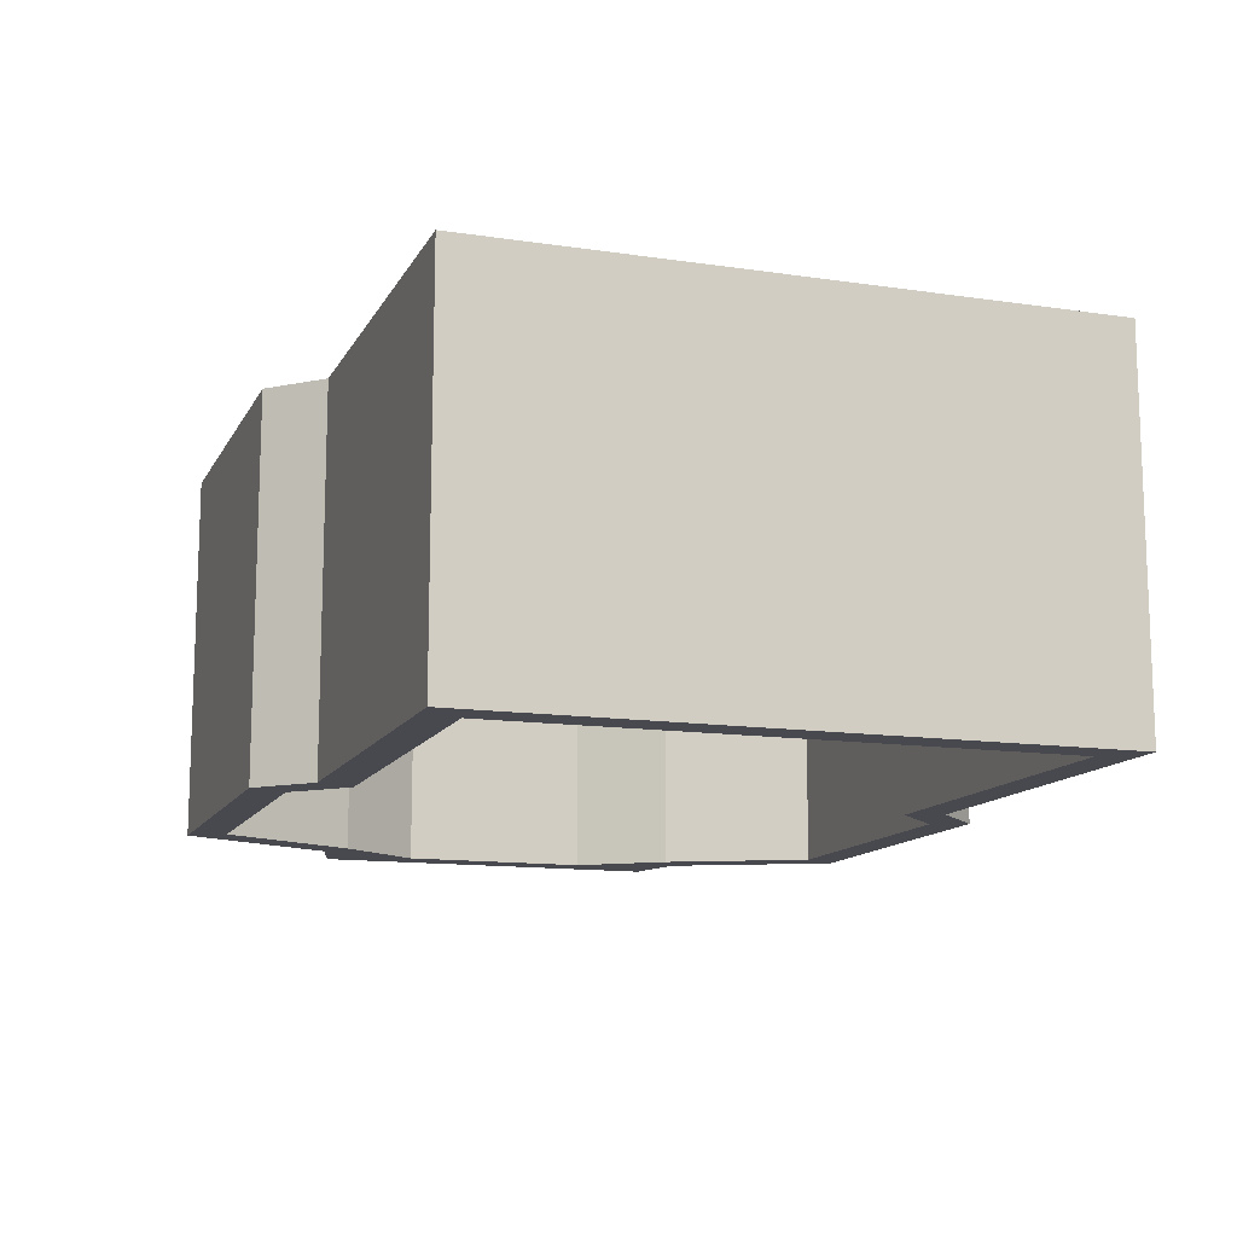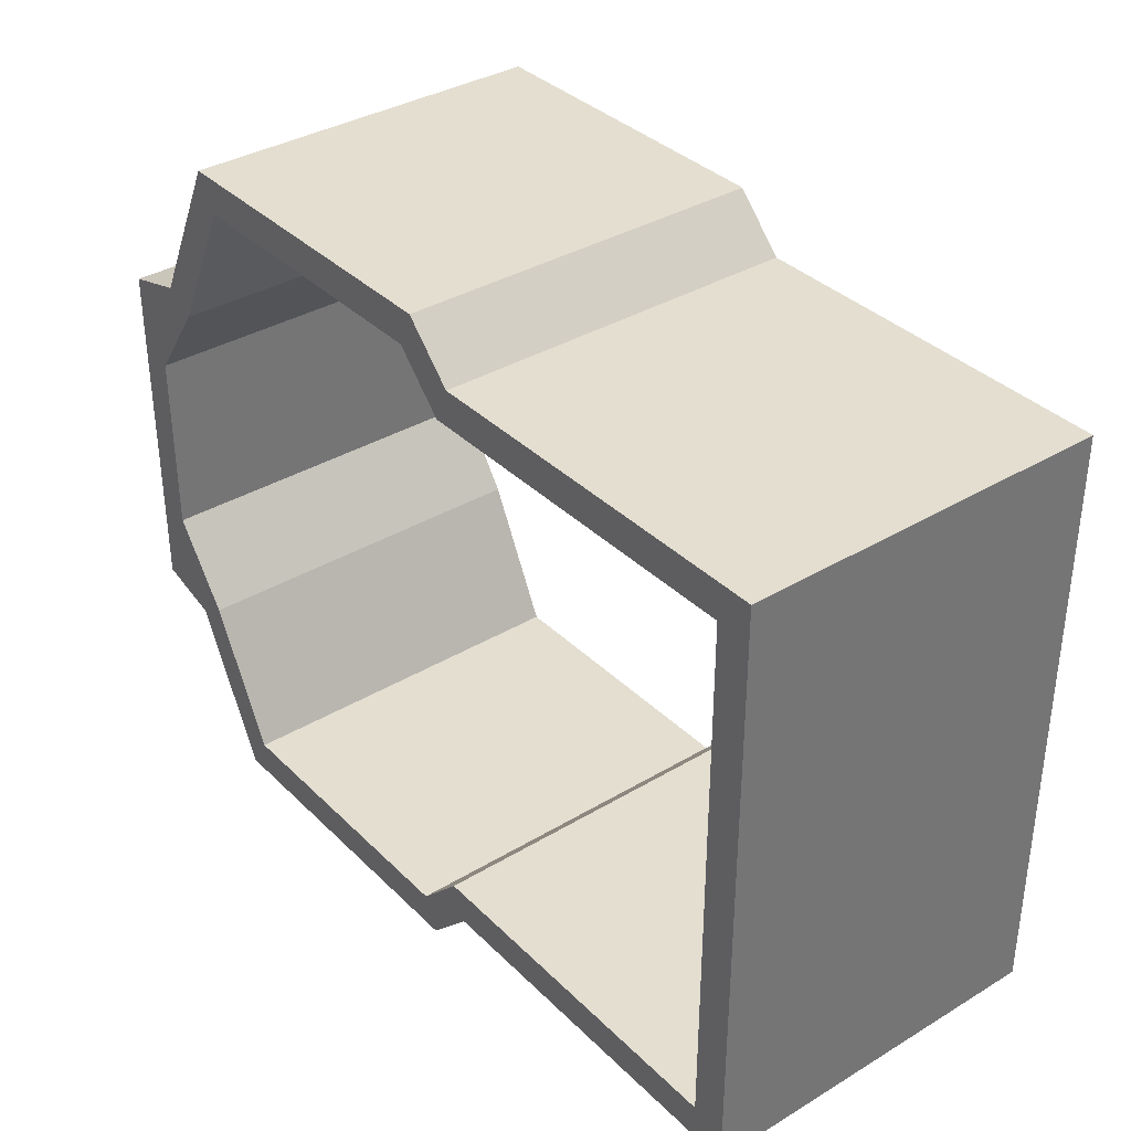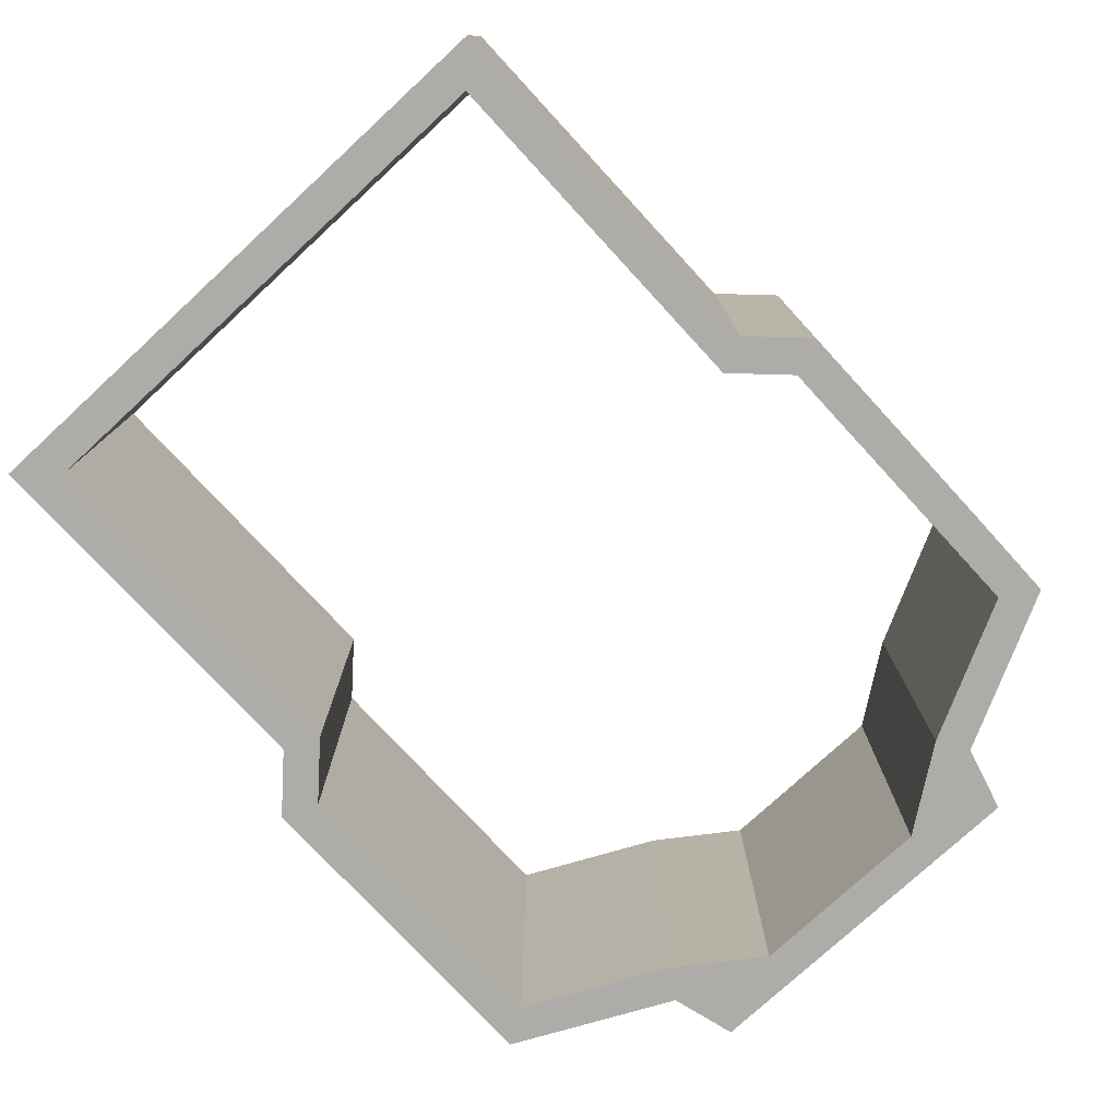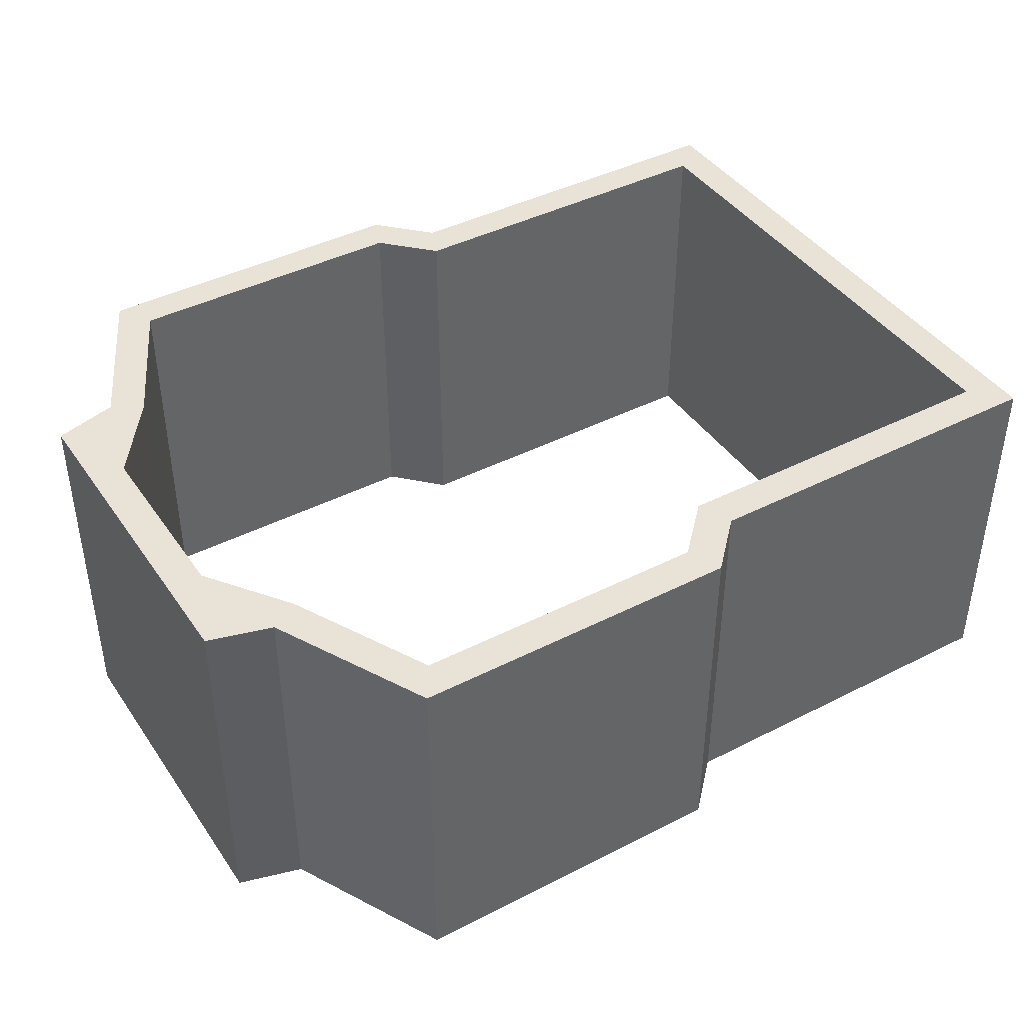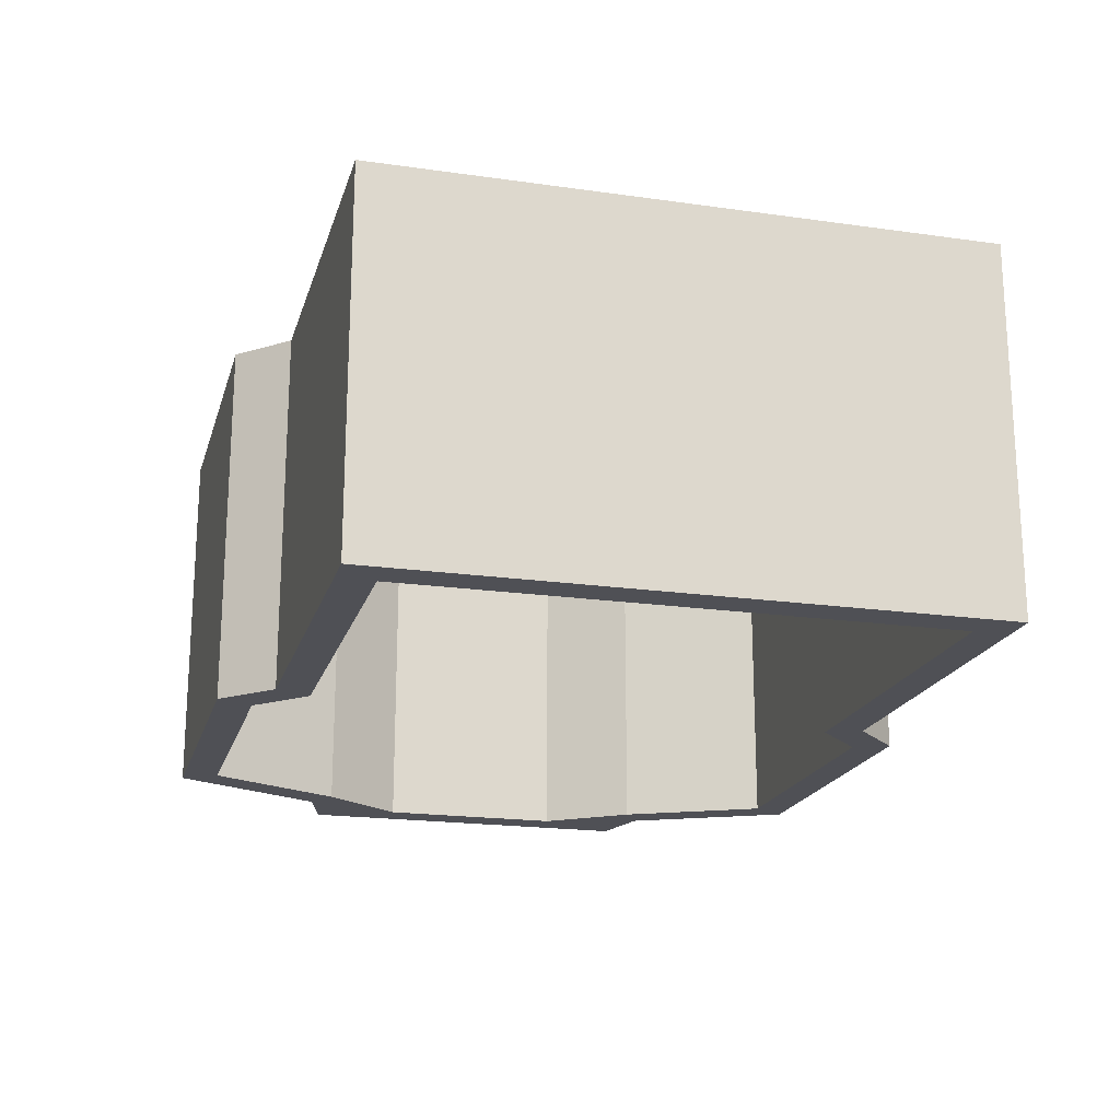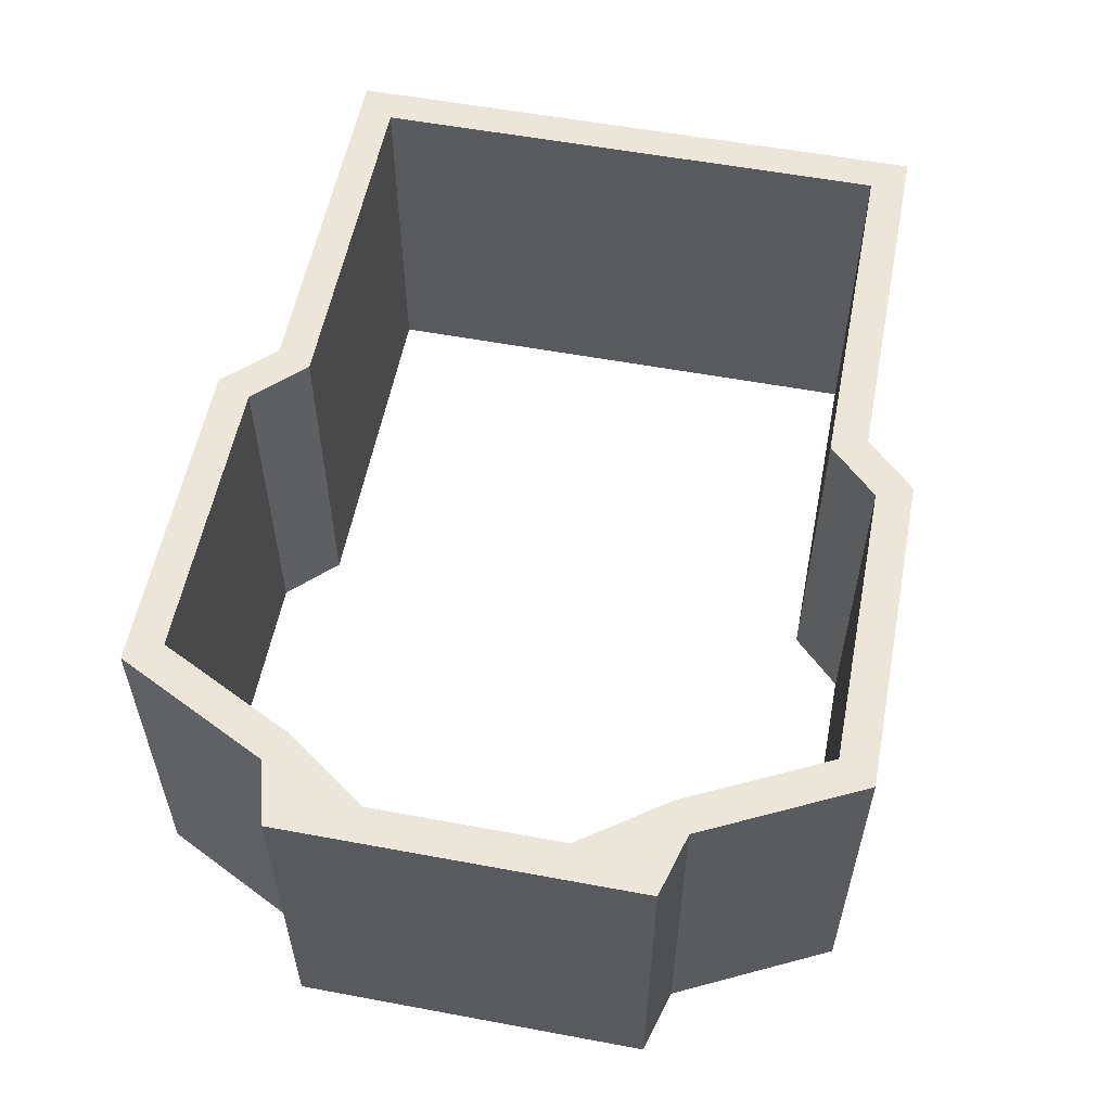
<metadata>
{"format":"obj","ext":"obj","renderer":"f3d","projection":"perspective","resolution":1024,"background":"white","views":[{"elev":-12.7,"azim":-109.0,"up":"+Y"},{"elev":35.8,"azim":-128.3,"up":"+Z"},{"elev":-76.9,"azim":-47.3,"up":"+Y"},{"elev":41.9,"azim":148.4,"up":"+Y"},{"elev":-19.4,"azim":-104.9,"up":"+Y"},{"elev":56.6,"azim":101.0,"up":"+Y"}]}
</metadata>
<code>
v 3.418 0 0.4238
v 3.004 0 0
v 3.004 3.1 0
v 3.418 3.1 0.4238
v 5.914 0 0.4238
v 3.418 0 0.4238
v 3.418 3.1 0.4238
v 5.914 3.1 0.4238
v 6.5 0 -0.75
v 5.914 0 0.4238
v 5.914 3.1 0.4238
v 6.5 3.1 -0.75
v 7 0 -1.45
v 6.5 0 -0.75
v 6.5 3.1 -0.75
v 7 3.1 -1.45
v 7 0 -3.04
v 7 0 -1.45
v 7 3.1 -1.45
v 7 3.1 -3.04
v 6.5 0 -3.74
v 7 0 -3.04
v 7 3.1 -3.04
v 6.5 3.1 -3.74
v 5.914 0 -4.914
v 6.5 0 -3.74
v 6.5 3.1 -3.74
v 5.914 3.1 -4.914
v 3.418 0 -4.914
v 5.914 0 -4.914
v 5.914 3.1 -4.914
v 3.418 3.1 -4.914
v 3.004 0 -4.49
v 3.418 0 -4.914
v 3.418 3.1 -4.914
v 3.004 3.1 -4.49
v 0 0 -4.49
v 3.004 0 -4.49
v 3.004 3.1 -4.49
v 0 3.1 -4.49
v 0 0 0
v 0 0 -4.49
v 0 3.1 -4.49
v 0 3.1 0
v 3.004 0 0
v 0 0 0
v 0 3.1 0
v 3.004 3.1 0
v -0.3 0 -4.79
v -0.3 0 0.3
v -0.3 3.1 0.3
v -0.3 3.1 -4.79
v 2.878 0 -4.79
v -0.3 0 -4.79
v -0.3 3.1 -4.79
v 2.878 3.1 -4.79
v 3.291 0 -5.214
v 2.878 0 -4.79
v 2.878 3.1 -4.79
v 3.291 3.1 -5.214
v 6.099 0 -5.214
v 3.291 0 -5.214
v 3.291 3.1 -5.214
v 6.099 3.1 -5.214
v 6.758 0 -3.895
v 6.099 0 -5.214
v 6.099 3.1 -5.214
v 6.758 3.1 -3.895
v 7.3 0 -3.745
v 6.758 0 -3.895
v 6.758 3.1 -3.895
v 7.3 3.1 -3.745
v 7.3 0 -0.745
v 7.3 0 -3.745
v 7.3 3.1 -3.745
v 7.3 3.1 -0.745
v 6.758 0 -0.5948
v 7.3 0 -0.745
v 7.3 3.1 -0.745
v 6.758 3.1 -0.5948
v 6.099 0 0.7238
v 6.758 0 -0.5948
v 6.758 3.1 -0.5948
v 6.099 3.1 0.7238
v 3.291 0 0.7238
v 6.099 0 0.7238
v 6.099 3.1 0.7238
v 3.291 3.1 0.7238
v 2.878 0 0.3
v 3.291 0 0.7238
v 3.291 3.1 0.7238
v 2.878 3.1 0.3
v -0.3 0 0.3
v 2.878 0 0.3
v 2.878 3.1 0.3
v -0.3 3.1 0.3
v 3.004 3.1 0
v 0 3.1 0
v 0 3.1 -4.49
v 3.004 3.1 -4.49
v 3.418 3.1 -4.914
v 5.914 3.1 -4.914
v 6.5 3.1 -3.74
v 7 3.1 -3.04
v 7 3.1 -1.45
v 6.5 3.1 -0.75
v 5.914 3.1 0.4238
v 3.418 3.1 0.4238
v -0.3 3.1 0.3
v 2.878 3.1 0.3
v 3.291 3.1 0.7238
v 6.099 3.1 0.7238
v 6.758 3.1 -0.5948
v 7.3 3.1 -0.745
v 7.3 3.1 -3.745
v 6.758 3.1 -3.895
v 6.099 3.1 -5.214
v 3.291 3.1 -5.214
v 2.878 3.1 -4.79
v -0.3 3.1 -4.79
v 0 0 0
v 3.004 0 0
v 3.418 0 0.4238
v 5.914 0 0.4238
v 6.5 0 -0.75
v 7 0 -1.45
v 7 0 -3.04
v 6.5 0 -3.74
v 5.914 0 -4.914
v 3.418 0 -4.914
v 3.004 0 -4.49
v 0 0 -4.49
v 2.878 0 0.3
v -0.3 0 0.3
v -0.3 0 -4.79
v 2.878 0 -4.79
v 3.291 0 -5.214
v 6.099 0 -5.214
v 6.758 0 -3.895
v 7.3 0 -3.745
v 7.3 0 -0.745
v 6.758 0 -0.5948
v 6.099 0 0.7238
v 3.291 0 0.7238
g 1358fd7a-e2bb-11ea-9071-54bf646e7e1f
f 1 2 4
f 4 2 3
g 1359c0a2-e2bb-11ea-b4b8-54bf646e7e1f
f 5 6 8
f 8 6 7
g 135a5cd2-e2bb-11ea-a72c-54bf646e7e1f
f 9 10 12
f 12 10 11
g 135af8f0-e2bb-11ea-8751-54bf646e7e1f
f 13 14 16
f 16 14 15
g 135b9518-e2bb-11ea-acdc-54bf646e7e1f
f 17 18 20
f 20 18 19
g 135c583a-e2bb-11ea-9f41-54bf646e7e1f
f 21 22 24
f 24 22 23
g 135cf466-e2bb-11ea-9c9b-54bf646e7e1f
f 25 26 28
f 28 26 27
g 135db792-e2bb-11ea-a821-54bf646e7e1f
f 29 30 32
f 32 30 31
g 135e7aca-e2bb-11ea-be18-54bf646e7e1f
f 33 34 36
f 36 34 35
g 135f3df0-e2bb-11ea-8b77-54bf646e7e1f
f 37 38 40
f 40 38 39
g 13600118-e2bb-11ea-acd1-54bf646e7e1f
f 41 42 44
f 44 42 43
g 1360c442-e2bb-11ea-86f8-54bf646e7e1f
f 45 46 48
f 48 46 47
g 1361ae76-e2bb-11ea-9ad4-54bf646e7e1f
f 49 50 52
f 52 50 51
g 136271a2-e2bb-11ea-9bb8-54bf646e7e1f
f 53 54 56
f 56 54 55
g 13635be2-e2bb-11ea-9d66-54bf646e7e1f
f 57 58 60
f 60 58 59
g 1364460c-e2bb-11ea-a3ad-54bf646e7e1f
f 61 62 64
f 64 62 63
g 13653042-e2bb-11ea-ba94-54bf646e7e1f
f 65 66 68
f 68 66 67
g 13661a7e-e2bb-11ea-a591-54bf646e7e1f
f 69 70 72
f 72 70 71
g 136704be-e2bb-11ea-b51c-54bf646e7e1f
f 73 74 76
f 76 74 75
g 136aad98-e2bb-11ea-acc8-54bf646e7e1f
f 77 78 80
f 80 78 79
g 136be5d4-e2bb-11ea-bdb8-54bf646e7e1f
f 81 82 84
f 84 82 83
g 136d1e22-e2bb-11ea-940d-54bf646e7e1f
f 85 86 88
f 88 86 87
g 136e2f62-e2bb-11ea-bb41-54bf646e7e1f
f 89 90 92
f 92 90 91
g 136f67a8-e2bb-11ea-8bf1-54bf646e7e1f
f 93 94 96
f 96 94 95
g 13709ff0-e2bb-11ea-93aa-54bf646e7e1f
f 108 97 110
f 110 97 98
f 110 98 109
f 109 98 99
f 109 99 120
f 120 99 119
f 119 99 100
f 119 100 101
f 119 101 118
f 118 101 102
f 118 102 117
f 117 102 116
f 116 102 103
f 116 103 115
f 115 103 104
f 115 104 105
f 115 105 114
f 114 105 106
f 114 106 113
f 113 106 107
f 113 107 112
f 112 107 111
f 111 107 108
f 111 108 110
g 1371ff3e-e2bb-11ea-a8ae-54bf646e7e1f
f 122 133 121
f 121 133 134
f 121 134 132
f 132 134 135
f 132 135 136
f 122 123 133
f 133 123 144
f 144 123 124
f 144 124 143
f 143 124 142
f 142 124 125
f 142 125 141
f 141 125 126
f 141 126 127
f 141 127 140
f 140 127 128
f 140 128 139
f 139 128 129
f 139 129 138
f 138 129 137
f 137 129 130
f 137 130 136
f 136 130 131
f 136 131 132

</code>
